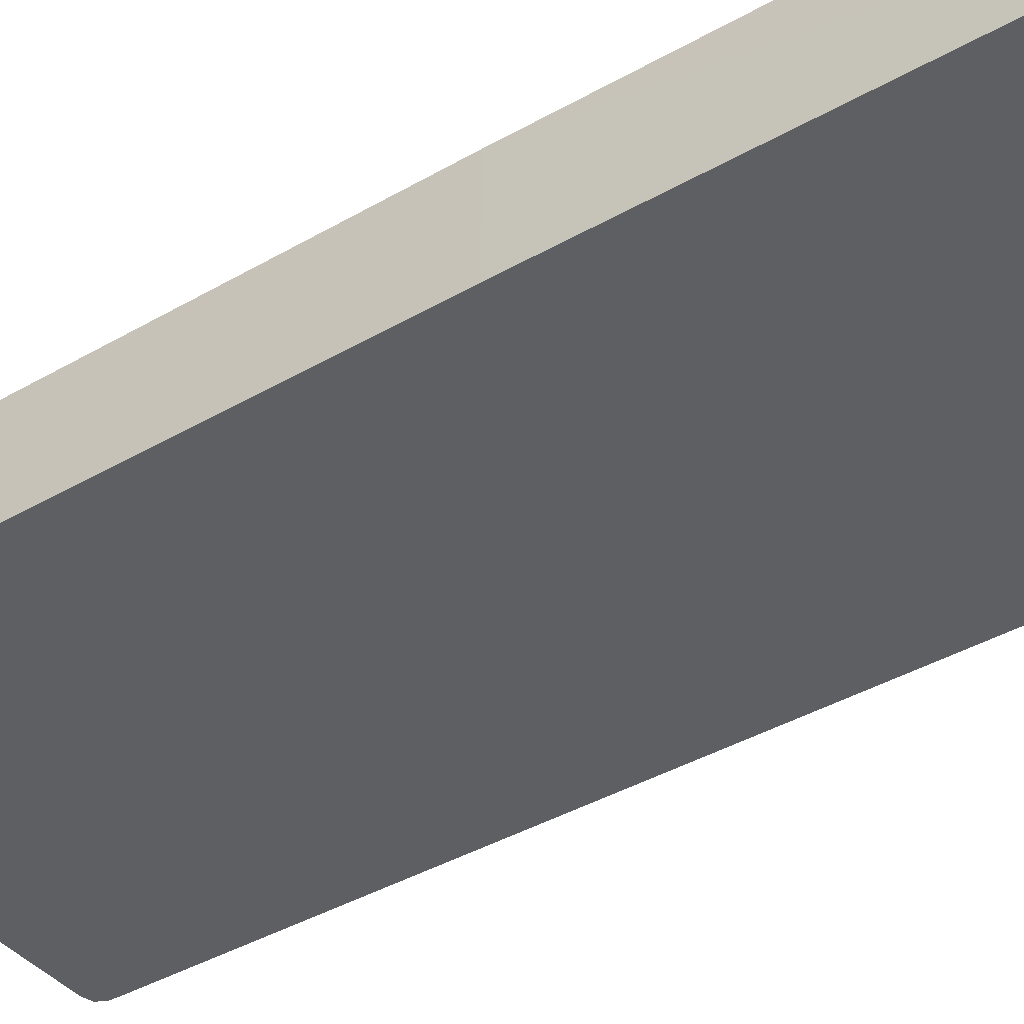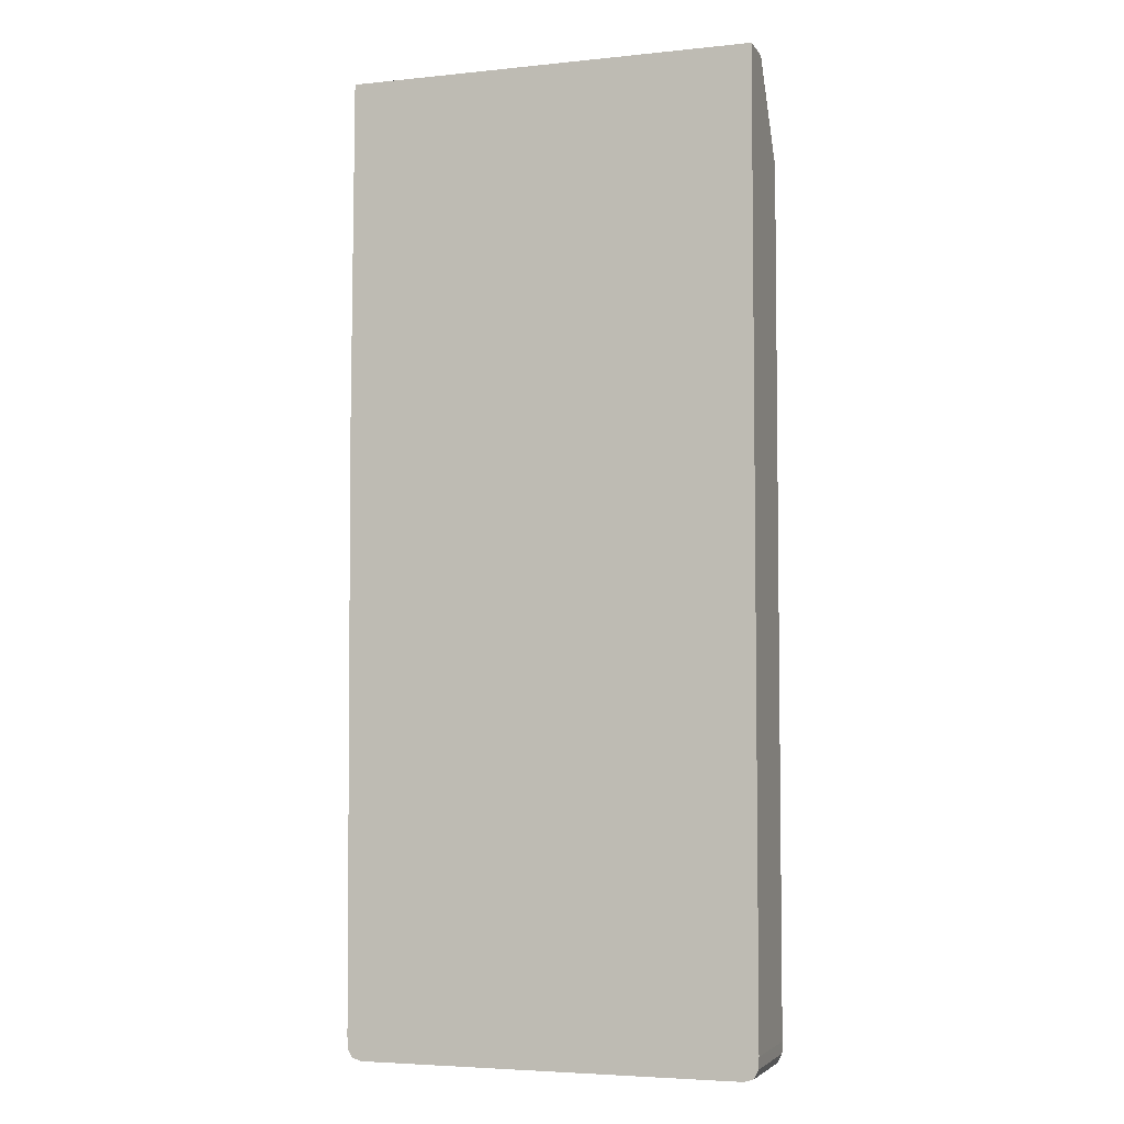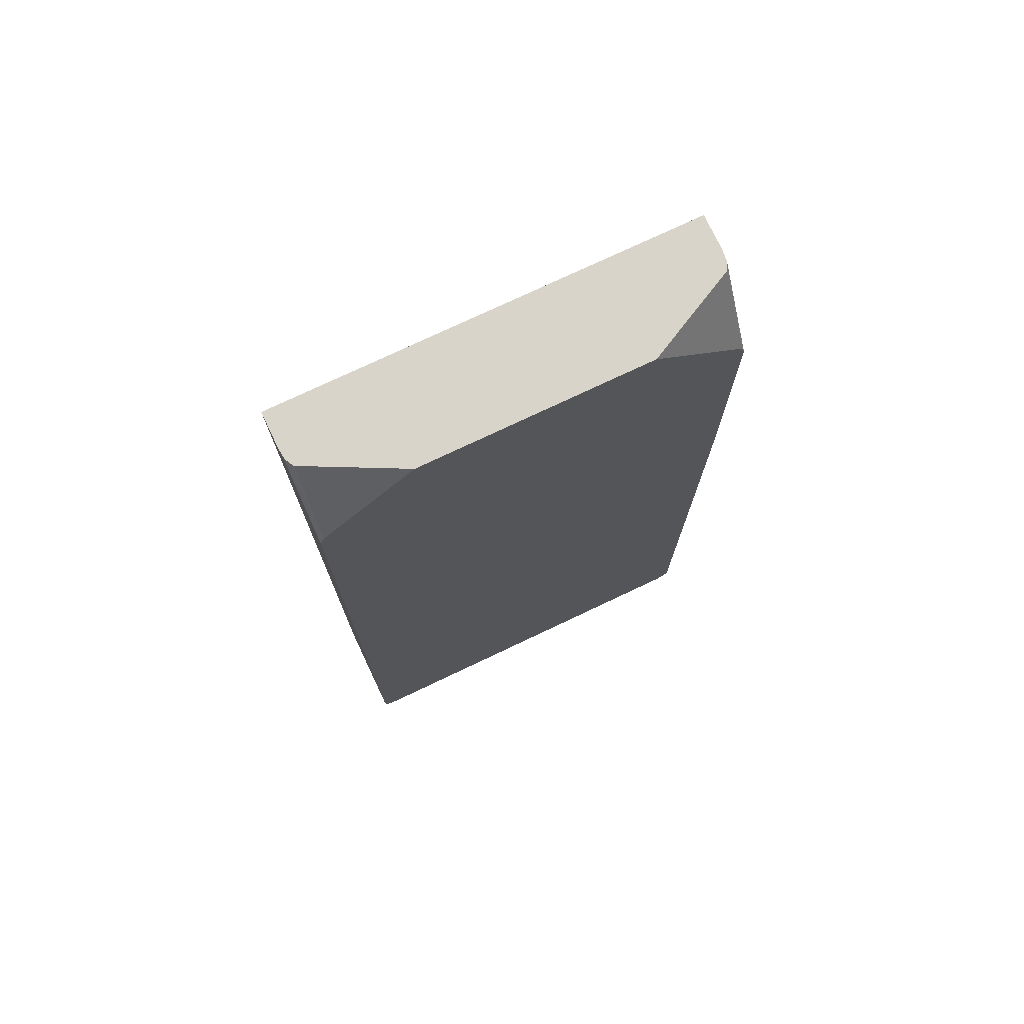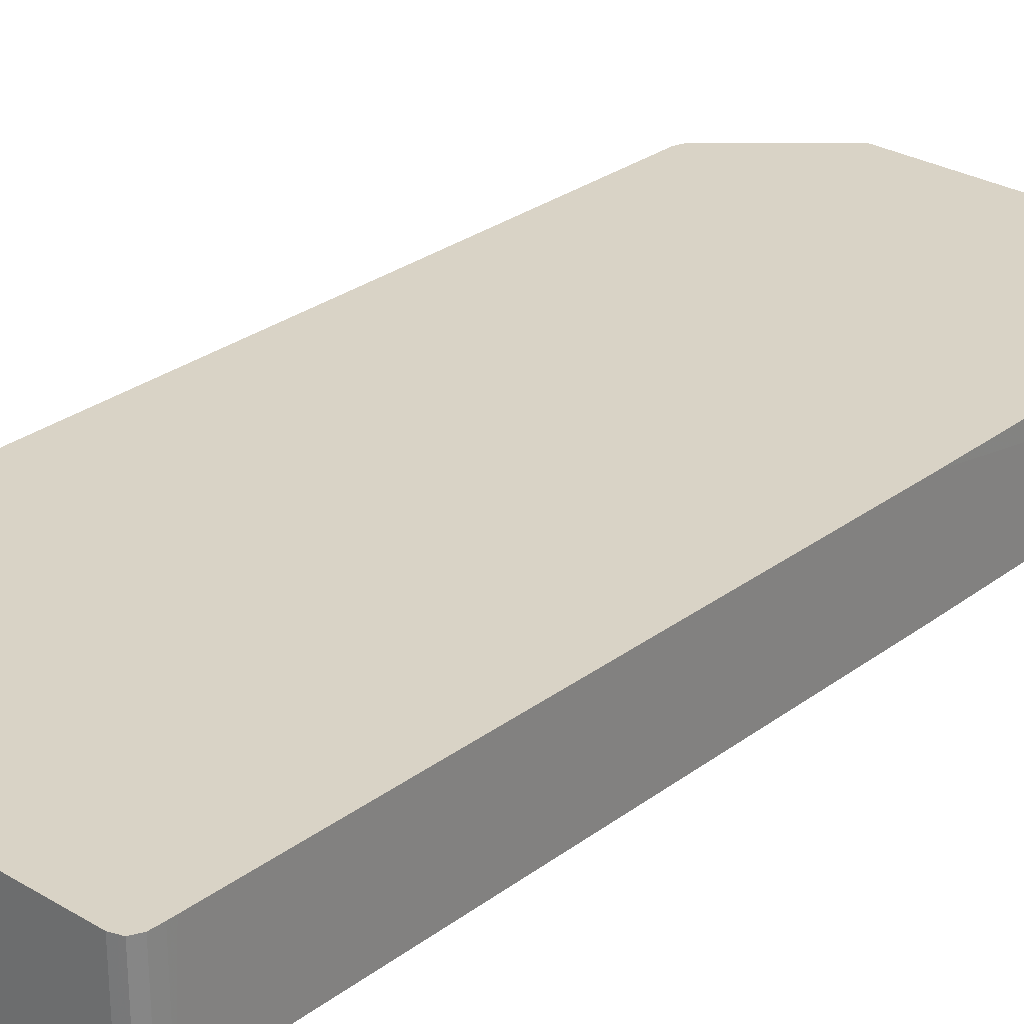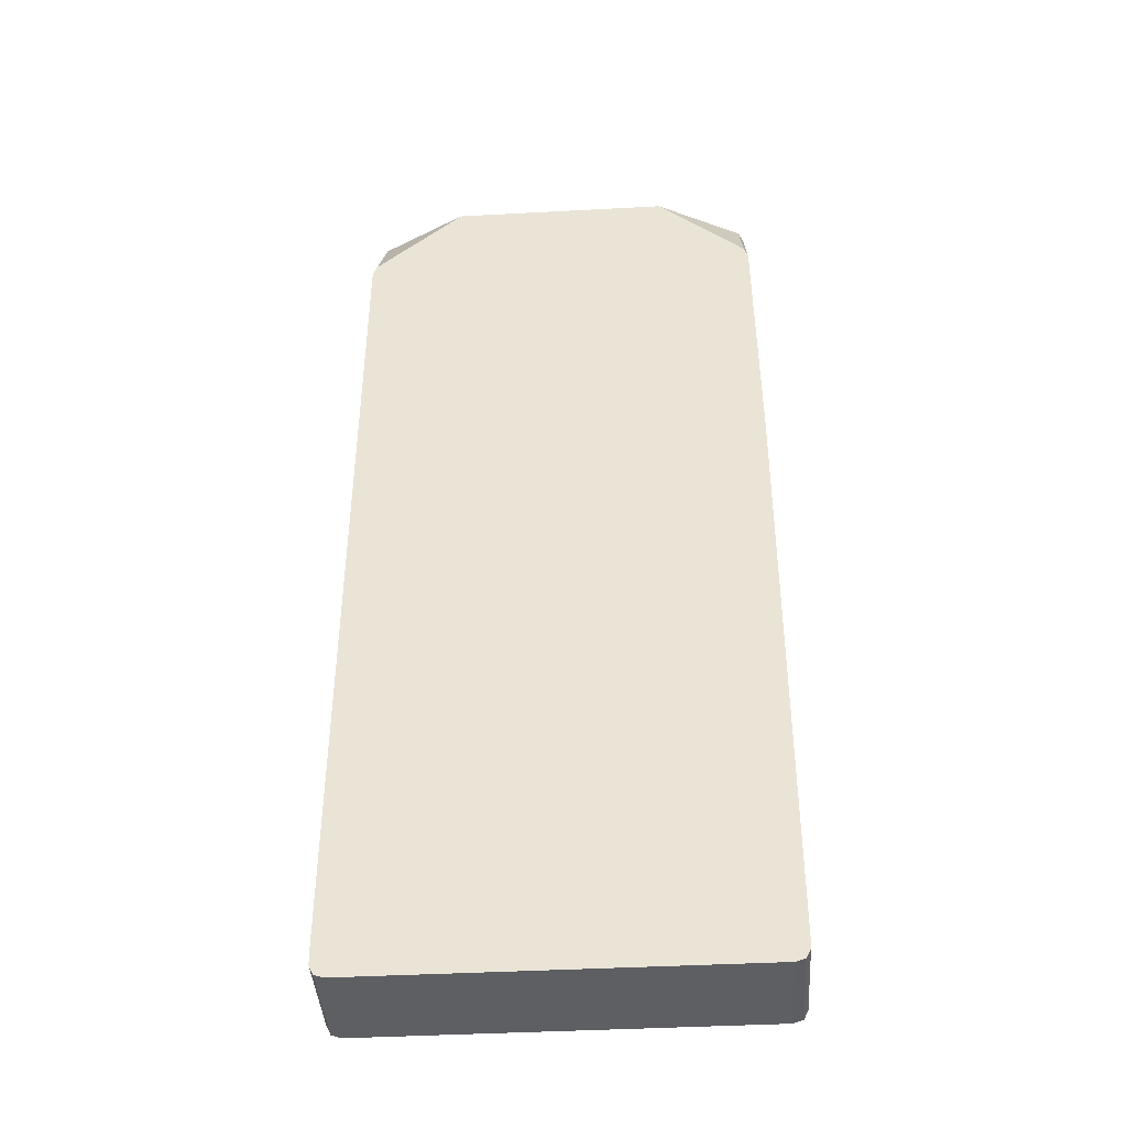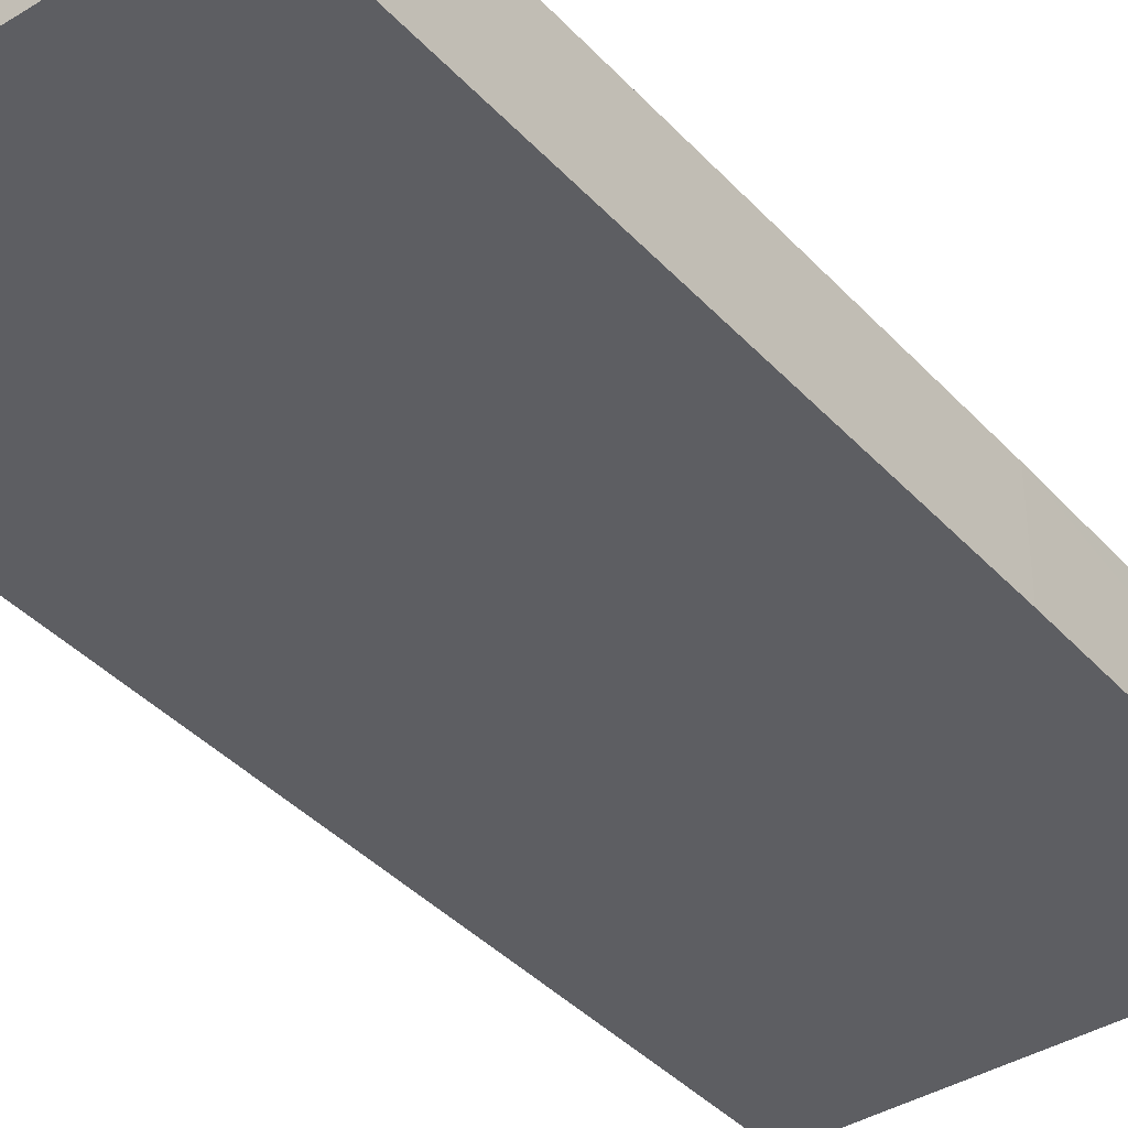
<metadata>
{"format":"obj","ext":"obj","renderer":"f3d","projection":"perspective","resolution":1024,"background":"white","views":[{"elev":-40.3,"azim":-54.6,"up":"+Y"},{"elev":-4.6,"azim":18.4,"up":"+Z"},{"elev":75.1,"azim":154.6,"up":"+Z"},{"elev":28.3,"azim":-138.2,"up":"+Y"},{"elev":-41.9,"azim":-176.3,"up":"+Z"},{"elev":-39.4,"azim":-142.5,"up":"+Y"}]}
</metadata>
<code>
v 0.02209 -0.01175 0.04549
v 0.02208 -0.008087 0.04549
v -0.02204 -0.01175 0.04549
v 0.02209 -0.01175 0.04535
v 0.02208 -0.001103 0.03545
v 0.02207 -0.006843 0.04417
v 0.02197 -0.006916 0.04549
v -0.02208 -0.01175 0.04549
v -0.02208 -0.01175 0.04548
v 0.02208 -0.01175 -0.05661
v 0.02208 -0.001103 -0.05661
v 0.02192 -0.001103 0.03604
v 0.02195 -0.006839 0.04549
v 0.02197 -0.006843 0.04541
v -0.02208 -0.008087 0.04549
v -0.0223 -0.01175 0.006838
v 0.02204 -0.01175 -0.05786
v 0.02206 -0.001103 -0.05738
v 0.02165 -0.001103 0.03673
v 0.02149 -0.005939 0.04549
v 0.02151 -0.005972 0.04549
v -0.02195 -0.006839 0.04549
v -0.02197 -0.006843 0.04541
v -0.02207 -0.006843 0.04417
v -0.02208 -0.001103 0.03545
v -0.0223 -0.001103 0.006838
v -0.02209 -0.001103 -0.05584
v -0.02209 -0.01175 -0.05537
v 0.02204 -0.001103 -0.05786
v 0.02157 -0.01175 -0.0588
v 0.02175 -0.001103 -0.05844
v 0.01194 -0.001103 0.04549
v -0.02149 -0.005939 0.04549
v -0.02165 -0.001103 0.03673
v -0.02209 -0.001103 -0.05661
v -0.02209 -0.01175 -0.05661
v 0.02152 -0.01175 -0.05882
v 0.02157 -0.001103 -0.0588
v -0.01194 -0.001103 0.04549
v -0.02207 -0.001103 -0.05709
v -0.02204 -0.01175 -0.05779
v 0.02053 -0.01175 -0.05914
v 0.02053 -0.001103 -0.05914
v -0.02204 -0.001103 -0.05786
v -0.02204 -0.01175 -0.05786
v -0.02053 -0.01175 -0.05914
v -0.02053 -0.001103 -0.05914
v -0.02158 -0.001103 -0.0588
v -0.02158 -0.01175 -0.0588
v -0.02117 -0.001103 -0.05893
f 1 33 22
f 8 15 26
f 5 12 13
f 1 30 17
f 1 3 9
f 1 32 39
f 8 16 9
f 10 17 18
f 17 29 18
f 15 23 24
f 15 24 25
f 2 5 6
f 2 6 7
f 1 41 45
f 1 20 32
f 5 31 38
f 41 44 45
f 1 2 7
f 5 43 47
f 1 15 8
f 1 42 37
f 1 37 30
f 8 26 16
f 19 32 20
f 17 31 29
f 1 8 3
f 46 50 47
f 30 37 38
f 48 50 49
f 1 10 4
f 5 11 18
f 30 38 31
f 5 48 44
f 5 50 48
f 5 47 50
f 15 25 26
f 16 26 27
f 16 27 28
f 5 44 40
f 42 46 47
f 5 26 25
f 5 25 34
f 5 34 39
f 5 39 32
f 5 32 19
f 5 35 27
f 3 8 9
f 5 29 31
f 42 47 43
f 44 48 49
f 22 33 25
f 27 35 36
f 17 30 31
f 10 18 11
f 23 25 24
f 22 25 23
f 5 18 29
f 1 46 42
f 1 49 46
f 1 7 13
f 7 14 13
f 5 38 43
f 12 20 21
f 5 13 14
f 5 27 26
f 1 22 15
f 1 45 49
f 1 17 10
f 1 39 33
f 12 19 20
f 1 36 41
f 12 21 13
f 1 11 5
f 1 5 2
f 1 4 11
f 37 43 38
f 25 33 34
f 4 10 11
f 1 21 20
f 1 13 21
f 40 44 41
f 5 14 7
f 5 7 6
f 44 49 45
f 46 49 50
f 5 40 35
f 1 9 16
f 1 16 28
f 5 19 12
f 37 42 43
f 36 40 41
f 35 40 36
f 1 28 36
f 15 22 23
f 27 36 28
f 33 39 34

</code>
